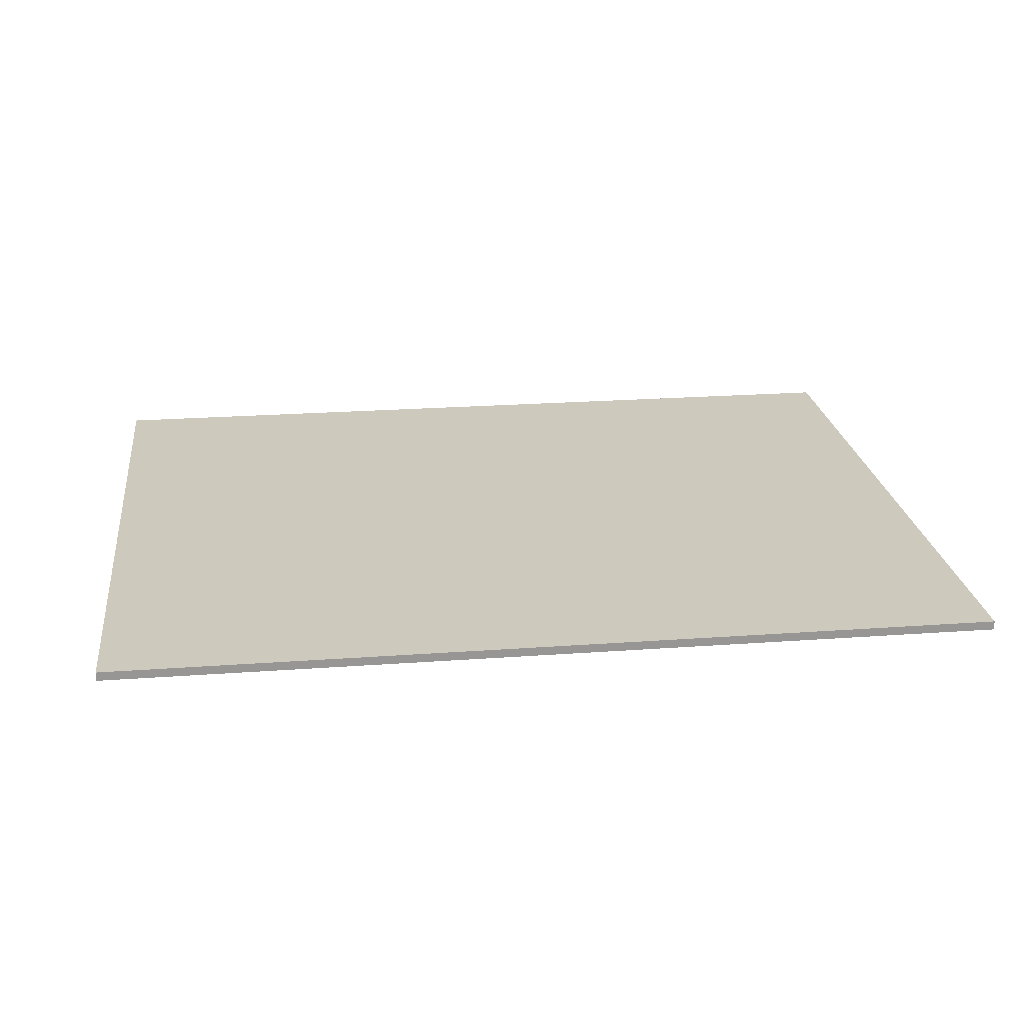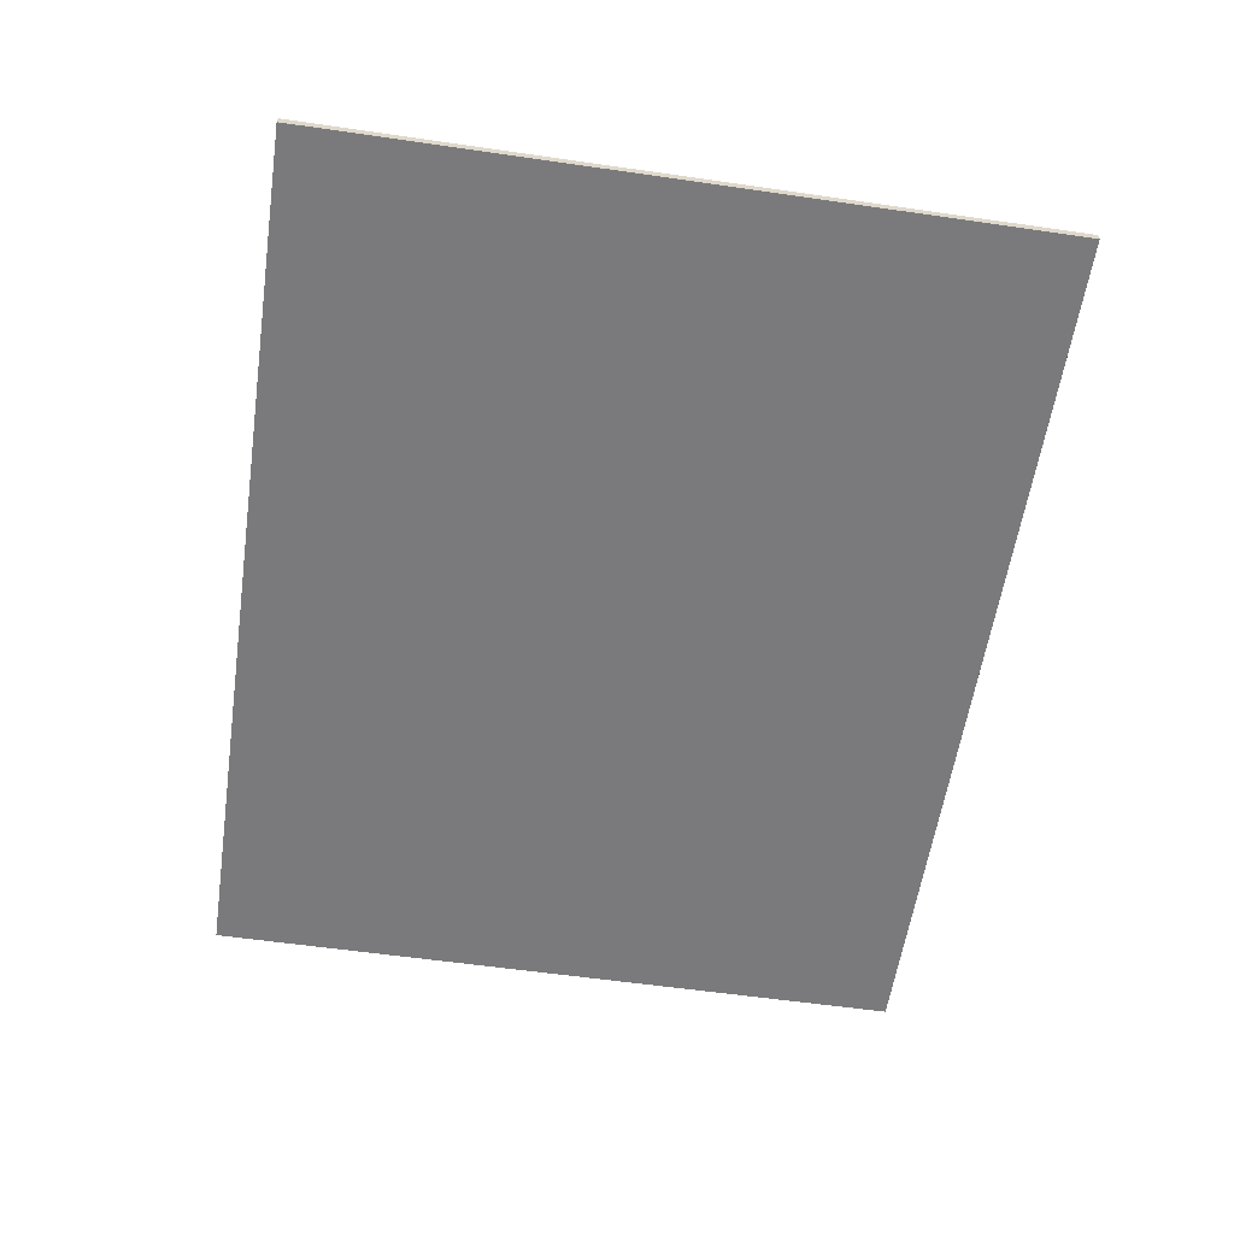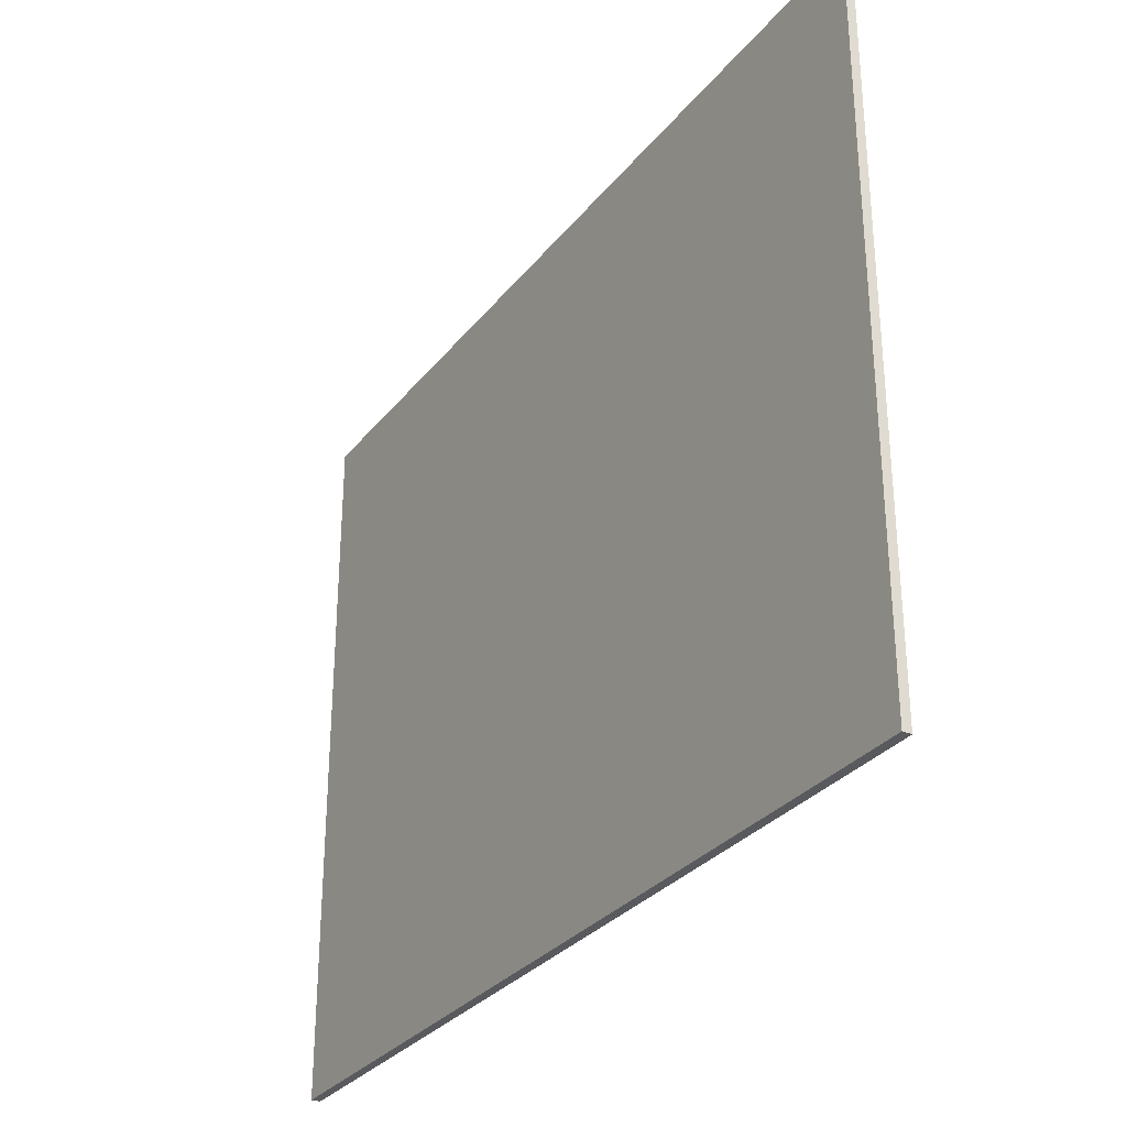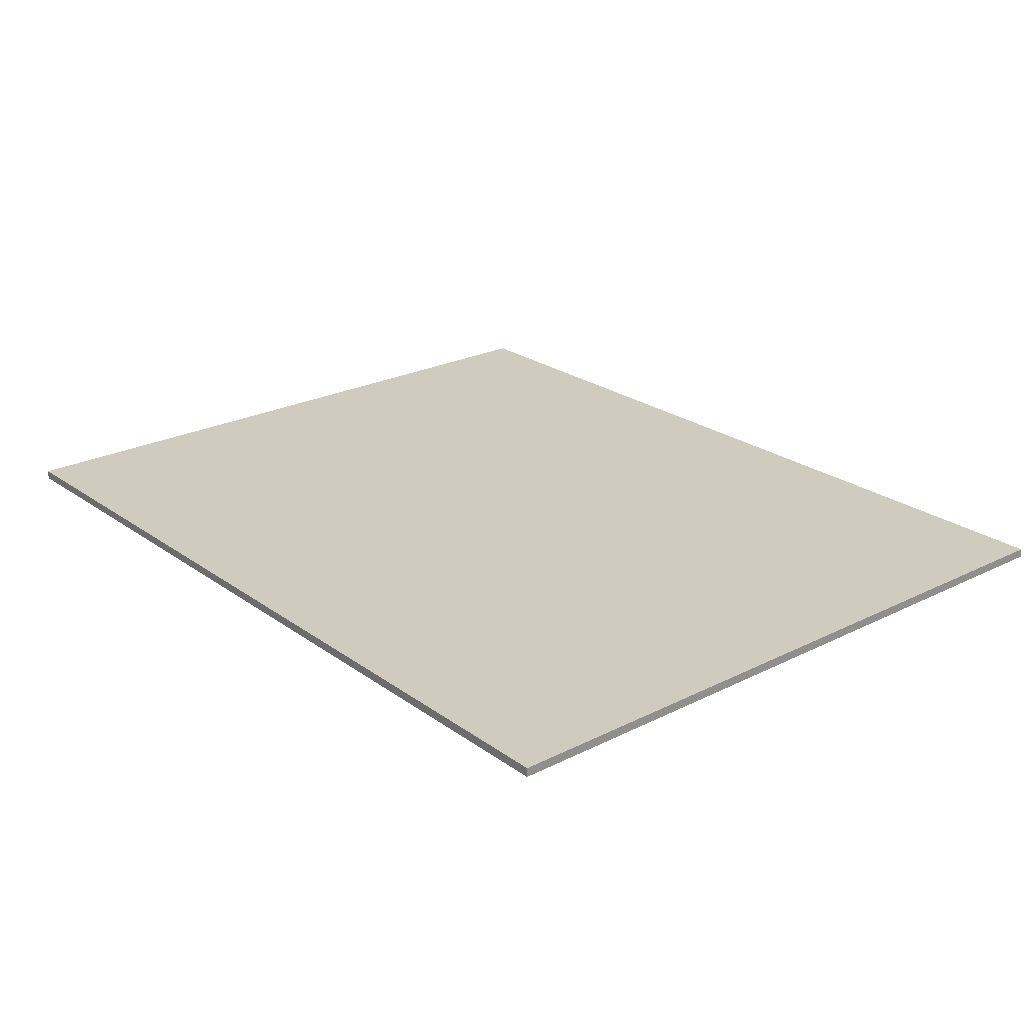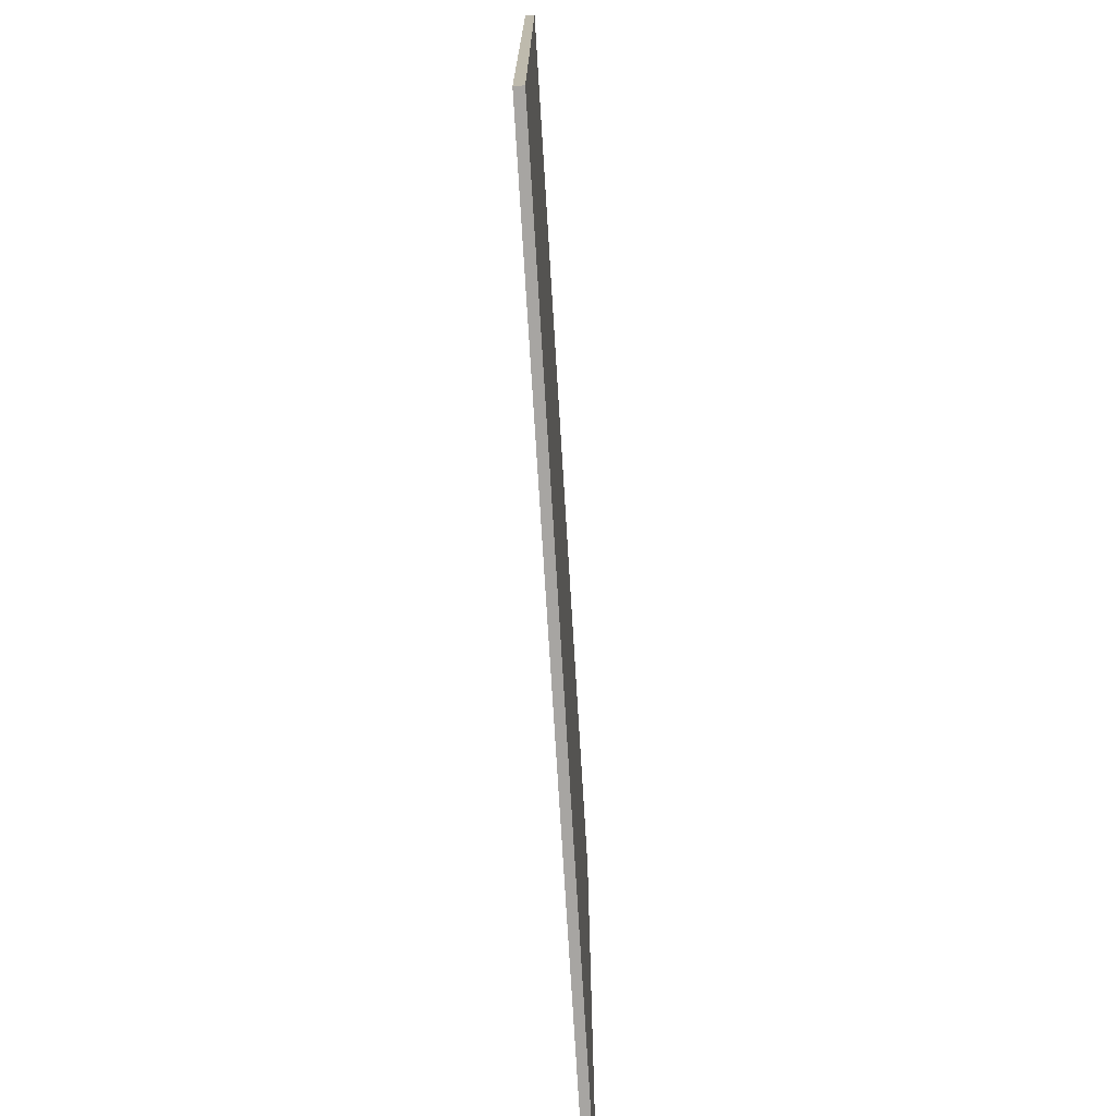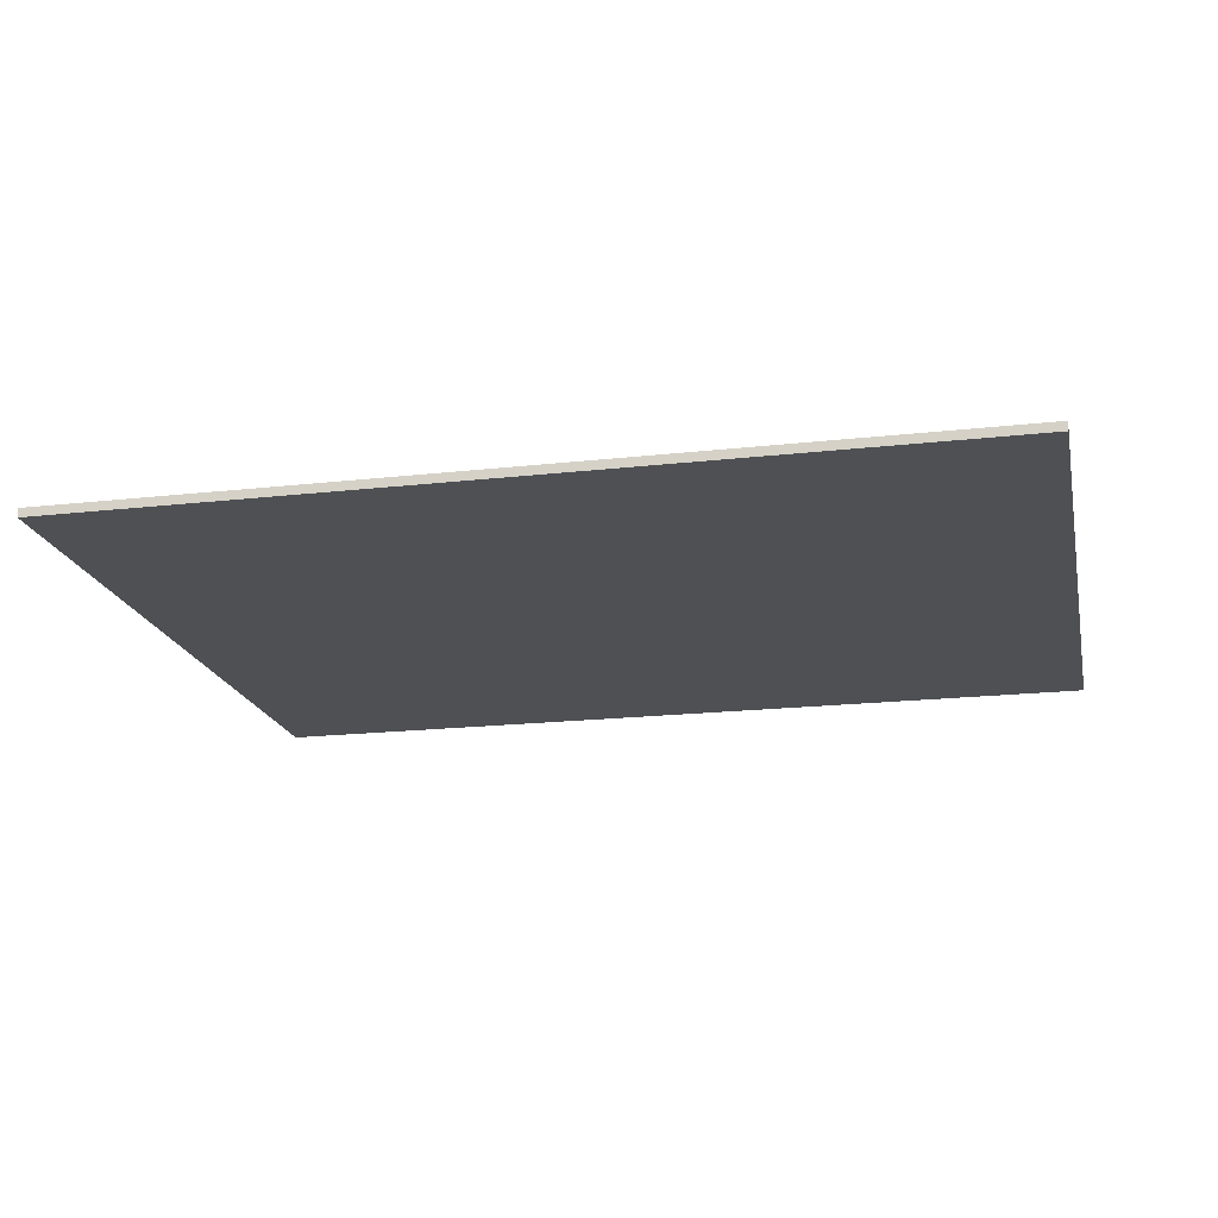
<metadata>
{"format":"obj","ext":"obj","renderer":"f3d","projection":"perspective","resolution":1024,"background":"white","views":[{"elev":22.6,"azim":-7.2,"up":"+Y"},{"elev":-58.2,"azim":-98.5,"up":"+Y"},{"elev":-30.5,"azim":-121.2,"up":"+Z"},{"elev":23.7,"azim":50.0,"up":"+Y"},{"elev":-73.9,"azim":93.5,"up":"+Z"},{"elev":-19.0,"azim":12.1,"up":"+Y"}]}
</metadata>
<code>
g Floor_250x200
v 250 0 -200
v -250 -3.815e-07 -200
v -250 -5 -200
v 250 -5 -200
v -250 0 200
v -250 -3.815e-07 -200
v 250 0 -200
v 250 0 200
v 250 -5 200
v -250 -5 200
v -250 0 200
v 250 0 200
v -250 -5 -200
v -250 -5 200
v 250 -5 200
v 250 -5 -200
v 250 0 200
v 250 0 -200
v 250 -5 -200
v 250 -5 200
v -250 -5 200
v -250 -5 -200
v -250 -3.815e-07 -200
v -250 0 200
f 3 2 1
f 4 3 1
f 7 6 5
f 8 7 5
f 11 10 9
f 12 11 9
f 15 14 13
f 16 15 13
f 19 18 17
f 20 19 17
f 23 22 21
f 24 23 21

</code>
